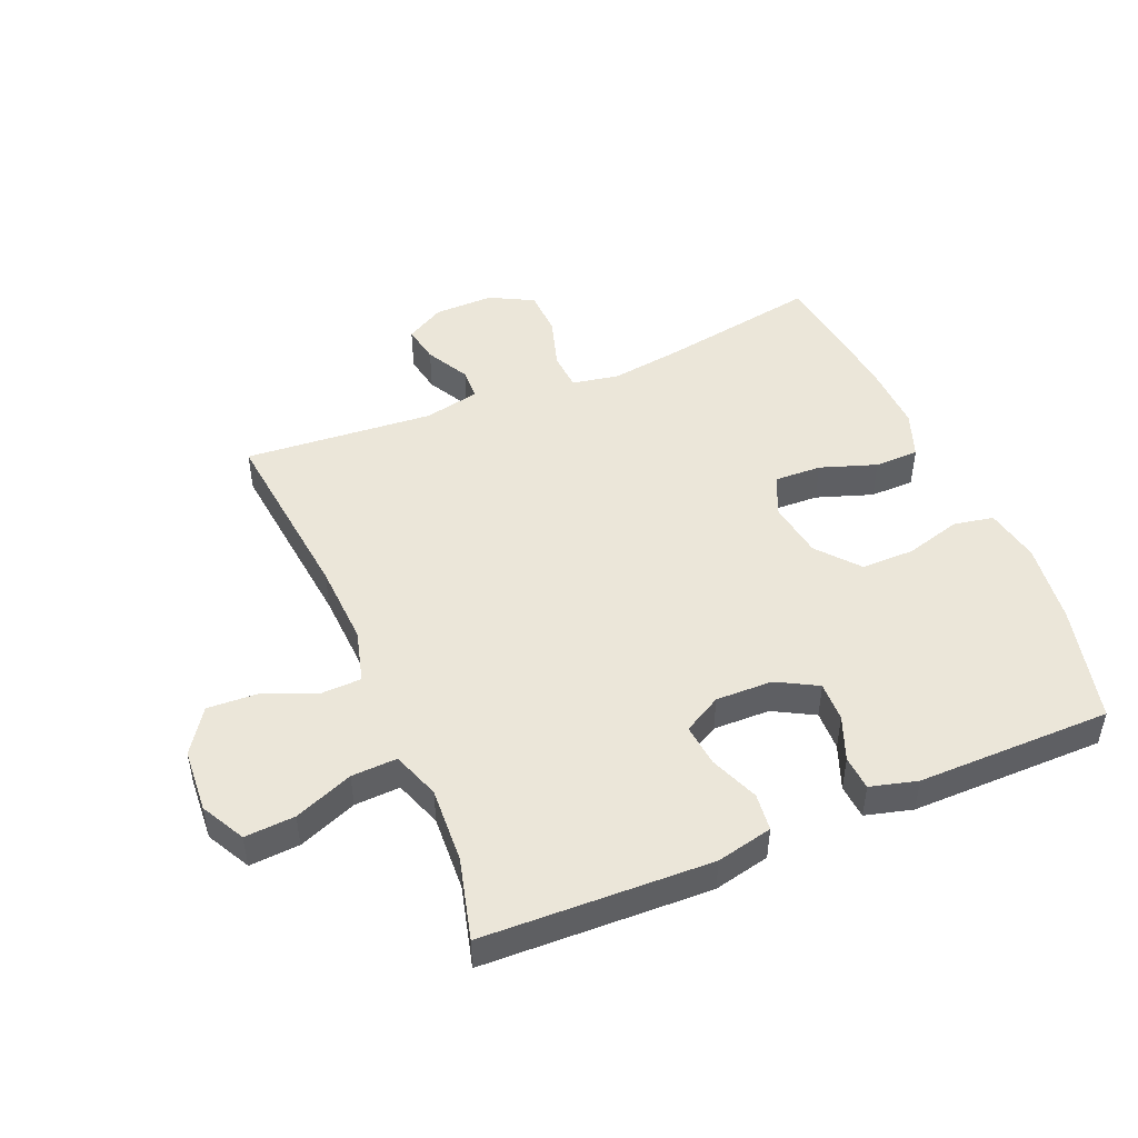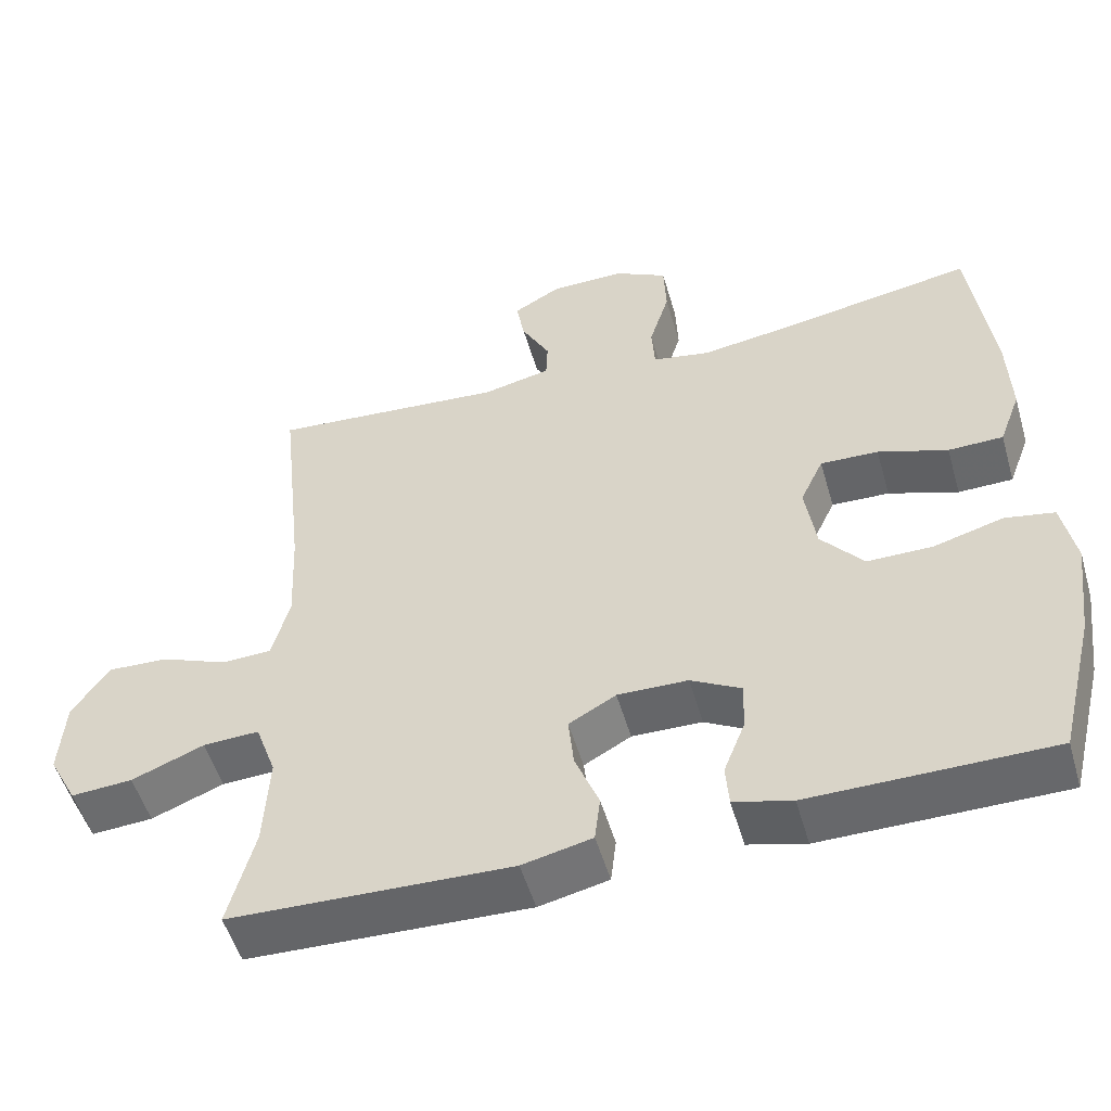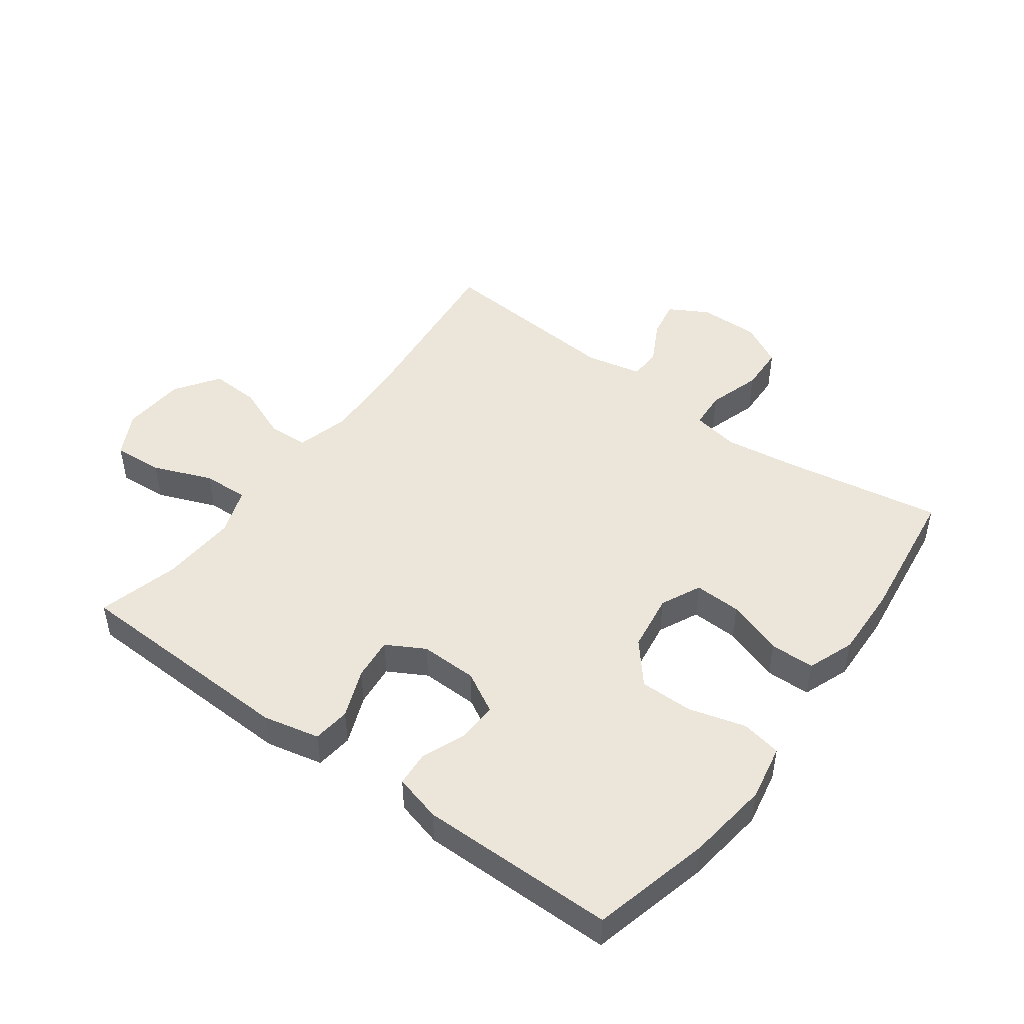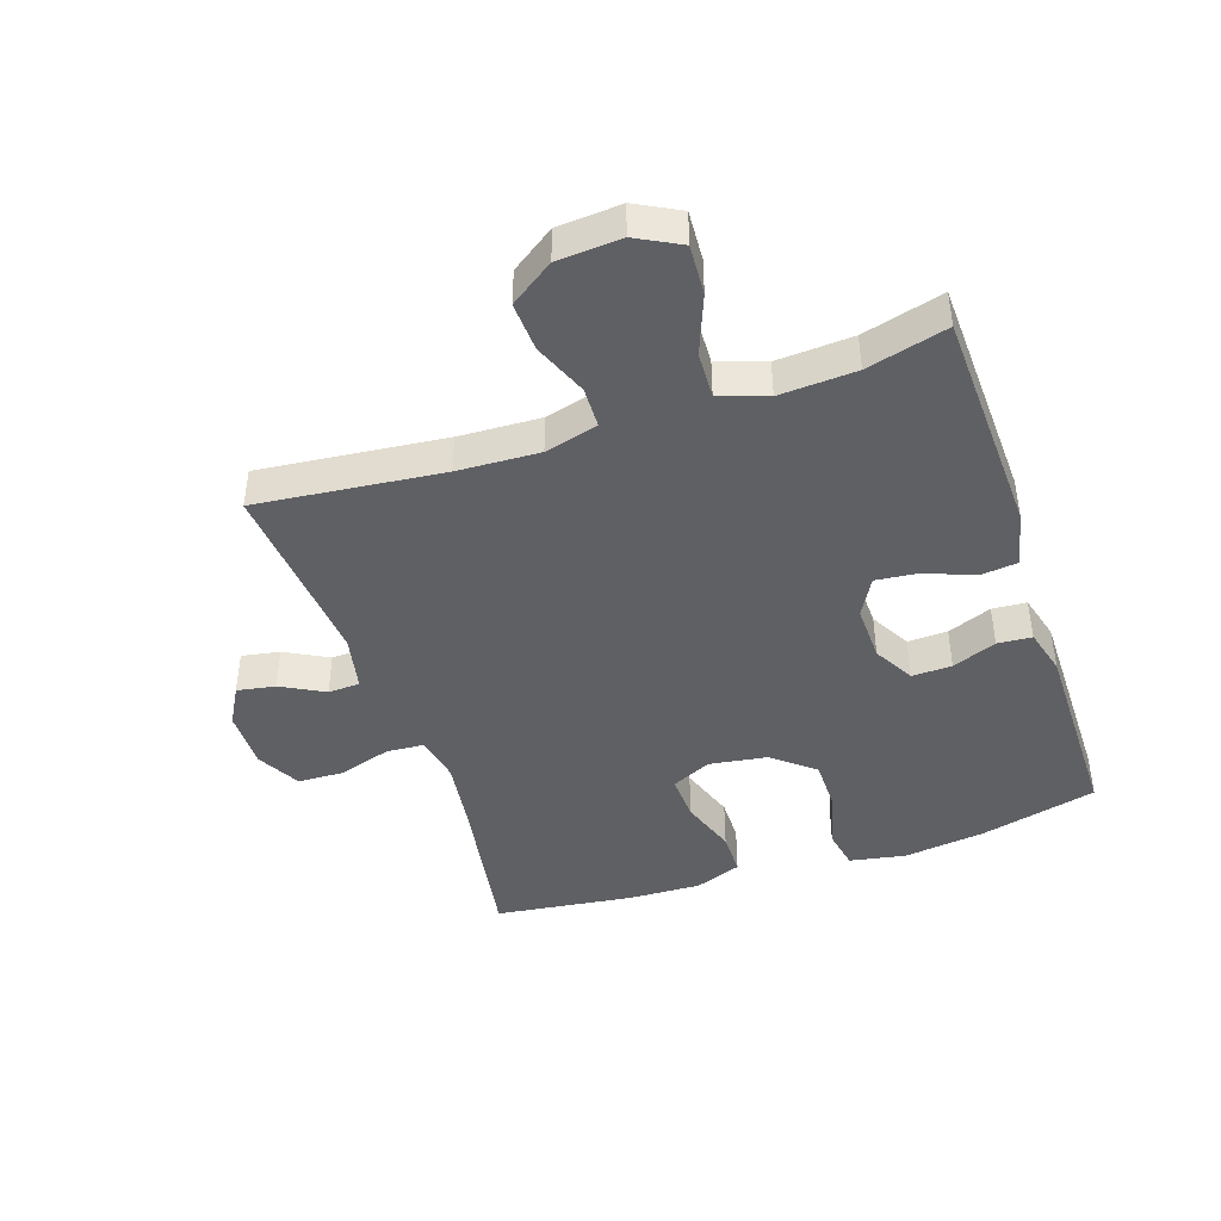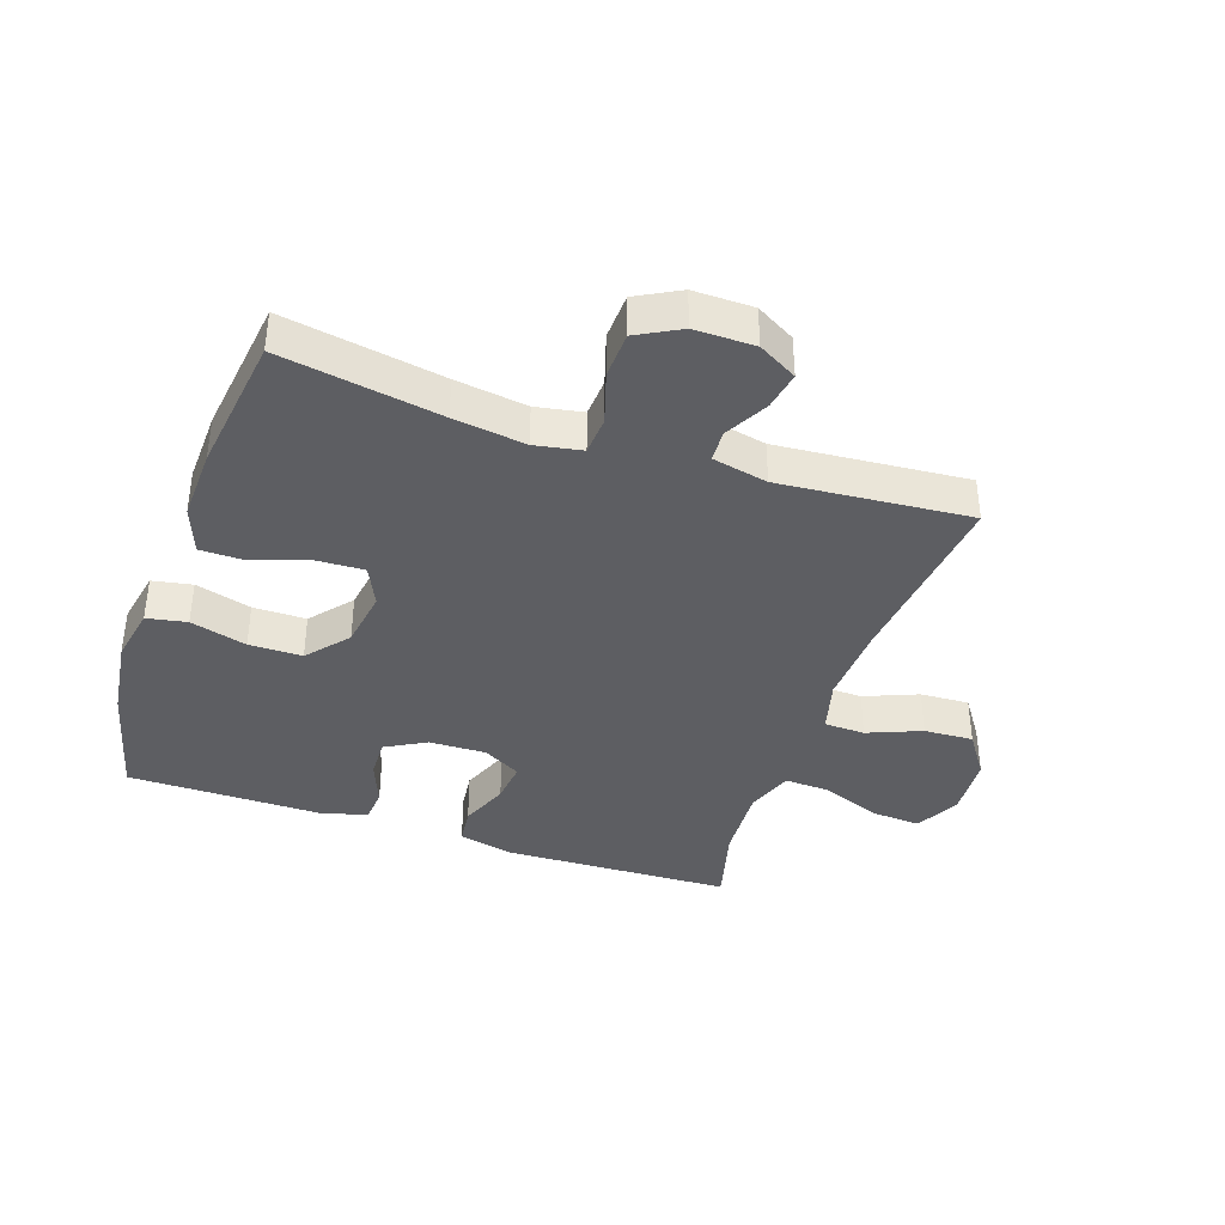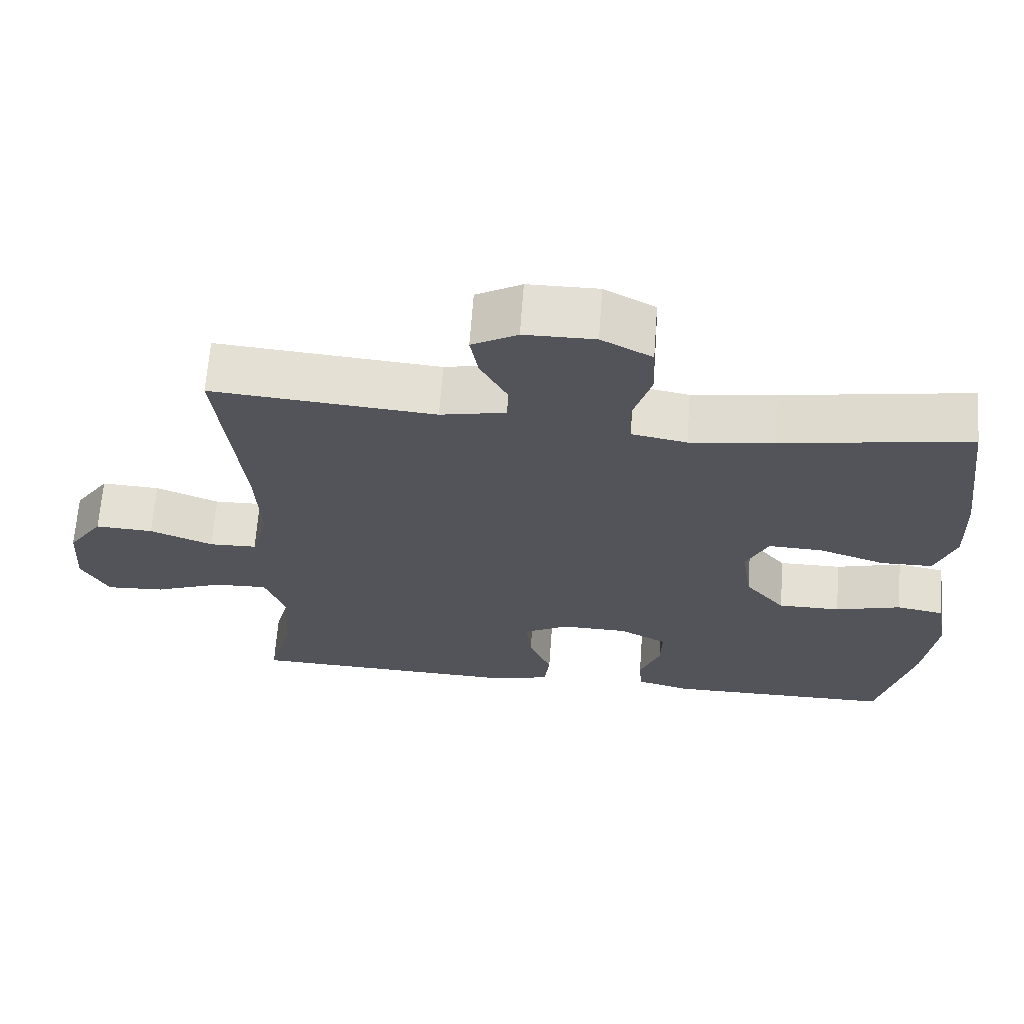
<metadata>
{"format":"obj","ext":"obj","renderer":"f3d","projection":"perspective","resolution":1024,"background":"white","views":[{"elev":48.0,"azim":157.1,"up":"+Y"},{"elev":-52.3,"azim":-163.9,"up":"+Z"},{"elev":47.2,"azim":-143.7,"up":"+Y"},{"elev":-43.4,"azim":108.7,"up":"+Y"},{"elev":-38.6,"azim":-18.9,"up":"+Y"},{"elev":66.1,"azim":-175.8,"up":"+Z"}]}
</metadata>
<code>
v -0.5 0.07 -0.5
v -0.547 0.07 -0.311
v -0.564 0.07 -0.18
v -0.547 0.07 -0.091
v -0.483 0.07 -0.079
v -0.393 0.07 -0.104
v -0.308 0.07 -0.104
v -0.253 0.07 -0.038
v -0.239 0.07 0.055
v -0.269 0.07 0.119
v -0.344 0.07 0.116
v -0.434 0.07 0.085
v -0.505 0.07 0.086
v -0.533 0.07 0.161
v -0.529 0.07 0.277
v -0.5 0.07 0.5
v -0.245 0.07 0.457
v -0.13 0.07 0.441
v -0.055 0.07 0.455
v -0.051 0.07 0.516
v -0.077 0.07 0.6
v -0.074 0.07 0.674
v -0.005 0.07 0.711
v 0.091 0.07 0.71
v 0.153 0.07 0.675
v 0.142 0.07 0.614
v 0.105 0.07 0.545
v 0.107 0.07 0.494
v 0.196 0.07 0.475
v 0.5 0.07 0.5
v 0.468 0.07 0.203
v 0.462 0.07 0.072
v 0.485 0.07 -0.013
v 0.55 0.07 -0.015
v 0.636 0.07 0.02
v 0.715 0.07 0.024
v 0.763 0.07 -0.046
v 0.77 0.07 -0.148
v 0.733 0.07 -0.218
v 0.653 0.07 -0.213
v 0.559 0.07 -0.176
v 0.486 0.07 -0.173
v 0.459 0.07 -0.249
v 0.466 0.07 -0.371
v 0.5 0.07 -0.5
v 0.136 0.07 -0.513
v 0.046 0.07 -0.493
v 0.039 0.07 -0.433
v 0.07 0.07 -0.355
v 0.077 0.07 -0.287
v 0.016 0.07 -0.253
v -0.075 0.07 -0.255
v -0.14 0.07 -0.291
v -0.138 0.07 -0.355
v -0.11 0.07 -0.426
v -0.114 0.07 -0.481
v -0.189 0.07 -0.501
v -0.5 0 -0.5
v -0.547 0 -0.311
v -0.564 0 -0.18
v -0.547 0 -0.091
v -0.483 0 -0.079
v -0.393 0 -0.104
v -0.308 0 -0.104
v -0.253 0 -0.038
v -0.239 0 0.055
v -0.269 0 0.119
v -0.344 0 0.116
v -0.434 0 0.085
v -0.505 0 0.086
v -0.533 0 0.161
v -0.529 0 0.277
v -0.5 0 0.5
v -0.245 0 0.457
v -0.13 0 0.441
v -0.055 0 0.455
v -0.051 0 0.516
v -0.077 0 0.6
v -0.074 0 0.674
v -0.005 0 0.711
v 0.091 0 0.71
v 0.153 0 0.675
v 0.142 0 0.614
v 0.105 0 0.545
v 0.107 0 0.494
v 0.196 0 0.475
v 0.5 0 0.5
v 0.468 0 0.203
v 0.462 0 0.072
v 0.485 0 -0.013
v 0.55 0 -0.015
v 0.636 0 0.02
v 0.715 0 0.024
v 0.763 0 -0.046
v 0.77 0 -0.148
v 0.733 0 -0.218
v 0.653 0 -0.213
v 0.559 0 -0.176
v 0.486 0 -0.173
v 0.459 0 -0.249
v 0.466 0 -0.371
v 0.5 0 -0.5
v 0.136 0 -0.513
v 0.046 0 -0.493
v 0.039 0 -0.433
v 0.07 0 -0.355
v 0.077 0 -0.287
v 0.016 0 -0.253
v -0.075 0 -0.255
v -0.14 0 -0.291
v -0.138 0 -0.355
v -0.11 0 -0.426
v -0.114 0 -0.481
v -0.189 0 -0.501
f 54 55 56 57
f 53 54 57 1
f 46 47 48 49
f 44 45 46 49
f 43 44 49 50
f 42 43 50 51
f 38 39 40 41
f 38 41 42
f 37 38 42
f 34 35 36 37
f 33 34 37 42
f 32 33 42 51
f 29 30 31
f 28 29 31 32
f 24 25 26 27
f 24 27 28
f 23 24 28
f 20 21 22 23
f 19 20 23 28
f 14 15 16 17
f 14 17 18
f 11 12 13 14
f 10 11 14 18
f 9 10 18 19
f 3 4 5 6
f 3 6 7
f 53 1 2 3
f 52 53 3 7
f 8 9 19 28
f 8 28 32 51
f 7 8 51 52
f 114 113 112 111
f 58 114 111 110
f 106 105 104 103
f 106 103 102 101
f 107 106 101 100
f 108 107 100 99
f 98 97 96 95
f 99 98 95
f 99 95 94
f 94 93 92 91
f 99 94 91 90
f 108 99 90 89
f 88 87 86
f 89 88 86 85
f 84 83 82 81
f 85 84 81
f 85 81 80
f 80 79 78 77
f 85 80 77 76
f 74 73 72 71
f 75 74 71
f 71 70 69 68
f 75 71 68 67
f 76 75 67 66
f 63 62 61 60
f 64 63 60
f 60 59 58 110
f 64 60 110 109
f 85 76 66 65
f 108 89 85 65
f 109 108 65 64
f 1 58 59 2
f 2 59 60 3
f 3 60 61 4
f 4 61 62 5
f 5 62 63 6
f 6 63 64 7
f 7 64 65 8
f 8 65 66 9
f 9 66 67 10
f 10 67 68 11
f 11 68 69 12
f 12 69 70 13
f 13 70 71 14
f 14 71 72 15
f 15 72 73 16
f 16 73 74 17
f 17 74 75 18
f 18 75 76 19
f 19 76 77 20
f 20 77 78 21
f 21 78 79 22
f 22 79 80 23
f 23 80 81 24
f 24 81 82 25
f 25 82 83 26
f 26 83 84 27
f 27 84 85 28
f 28 85 86 29
f 29 86 87 30
f 30 87 88 31
f 31 88 89 32
f 32 89 90 33
f 33 90 91 34
f 34 91 92 35
f 35 92 93 36
f 36 93 94 37
f 37 94 95 38
f 38 95 96 39
f 39 96 97 40
f 40 97 98 41
f 41 98 99 42
f 42 99 100 43
f 43 100 101 44
f 44 101 102 45
f 45 102 103 46
f 46 103 104 47
f 47 104 105 48
f 48 105 106 49
f 49 106 107 50
f 50 107 108 51
f 51 108 109 52
f 52 109 110 53
f 53 110 111 54
f 54 111 112 55
f 55 112 113 56
f 56 113 114 57
f 57 114 58 1

</code>
